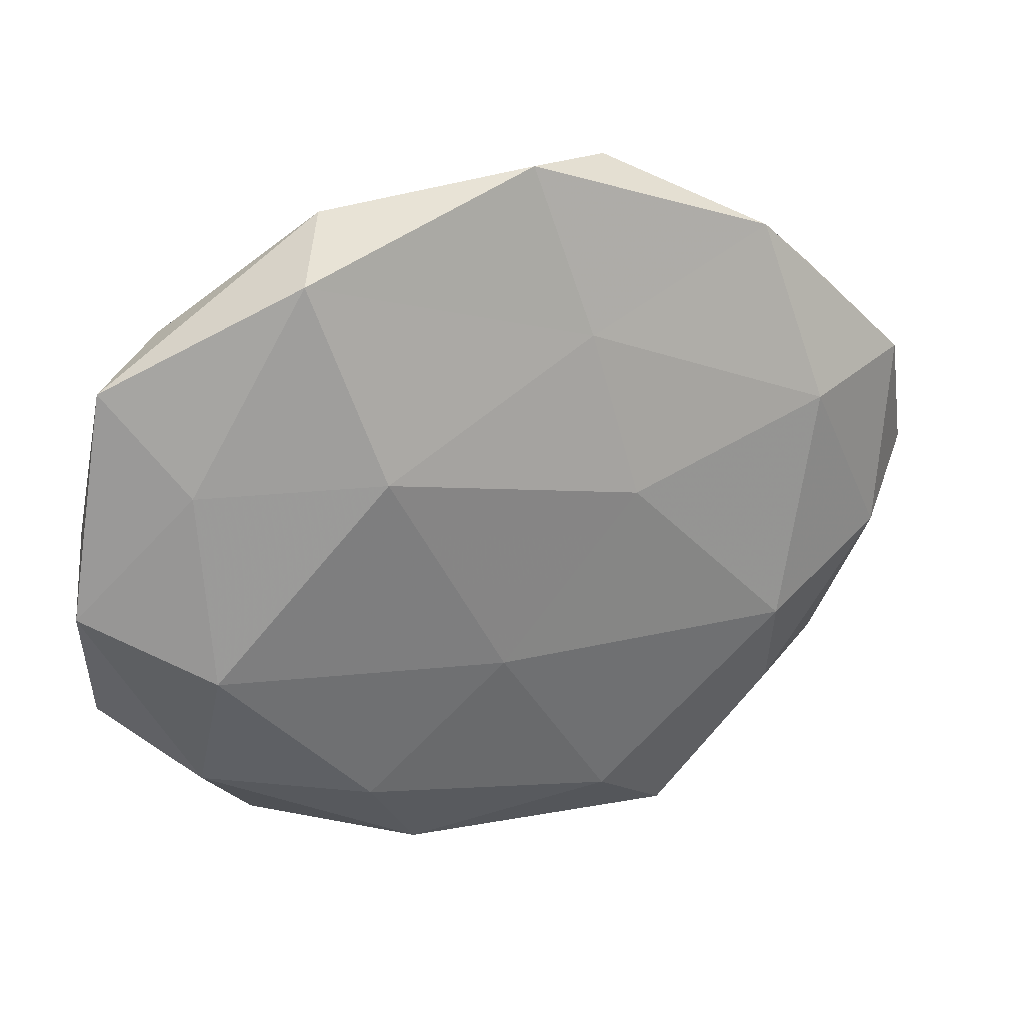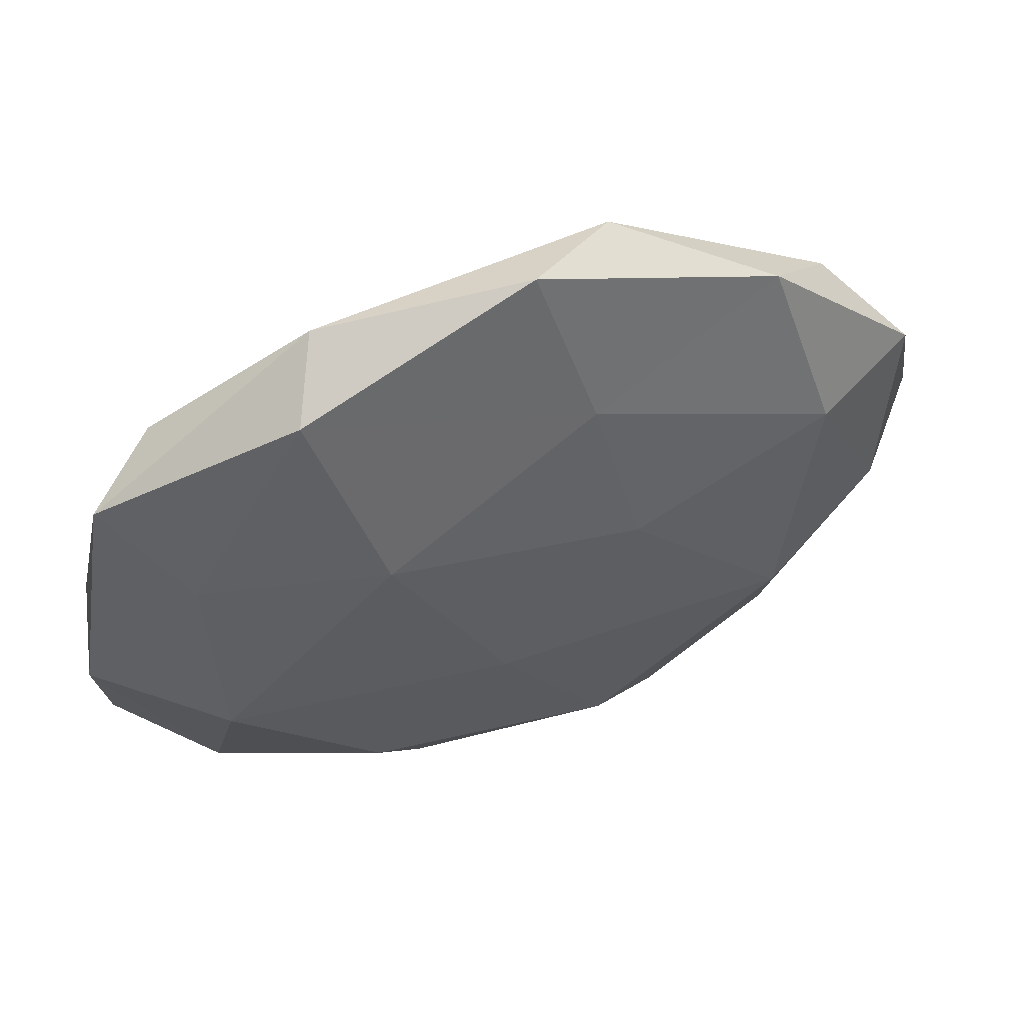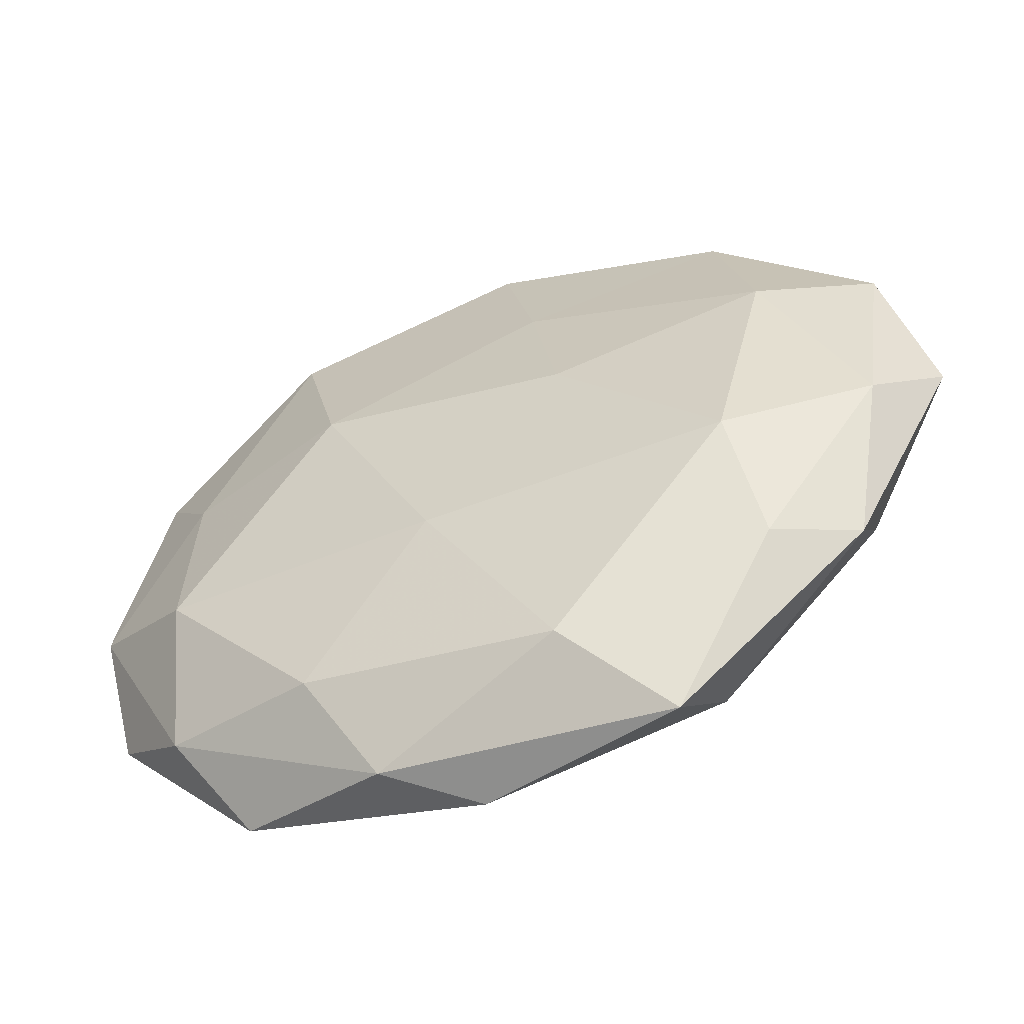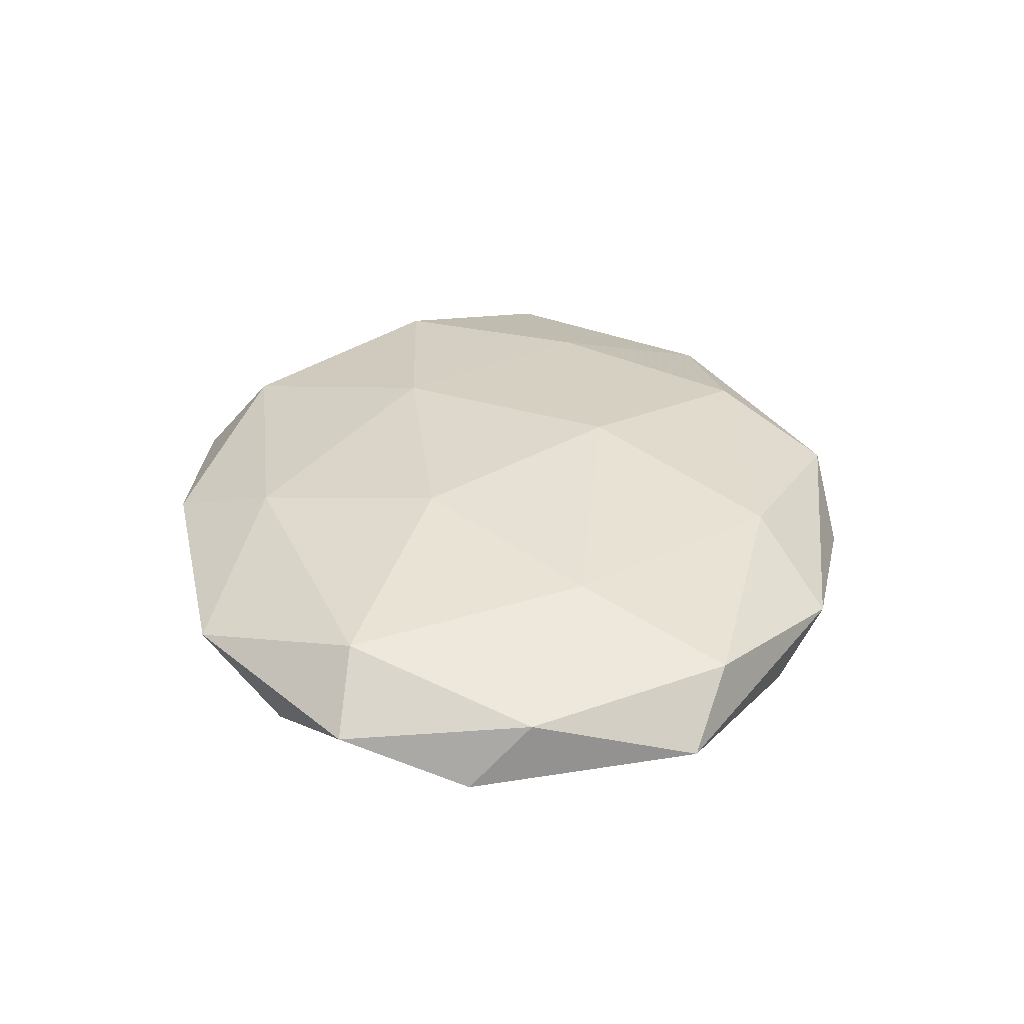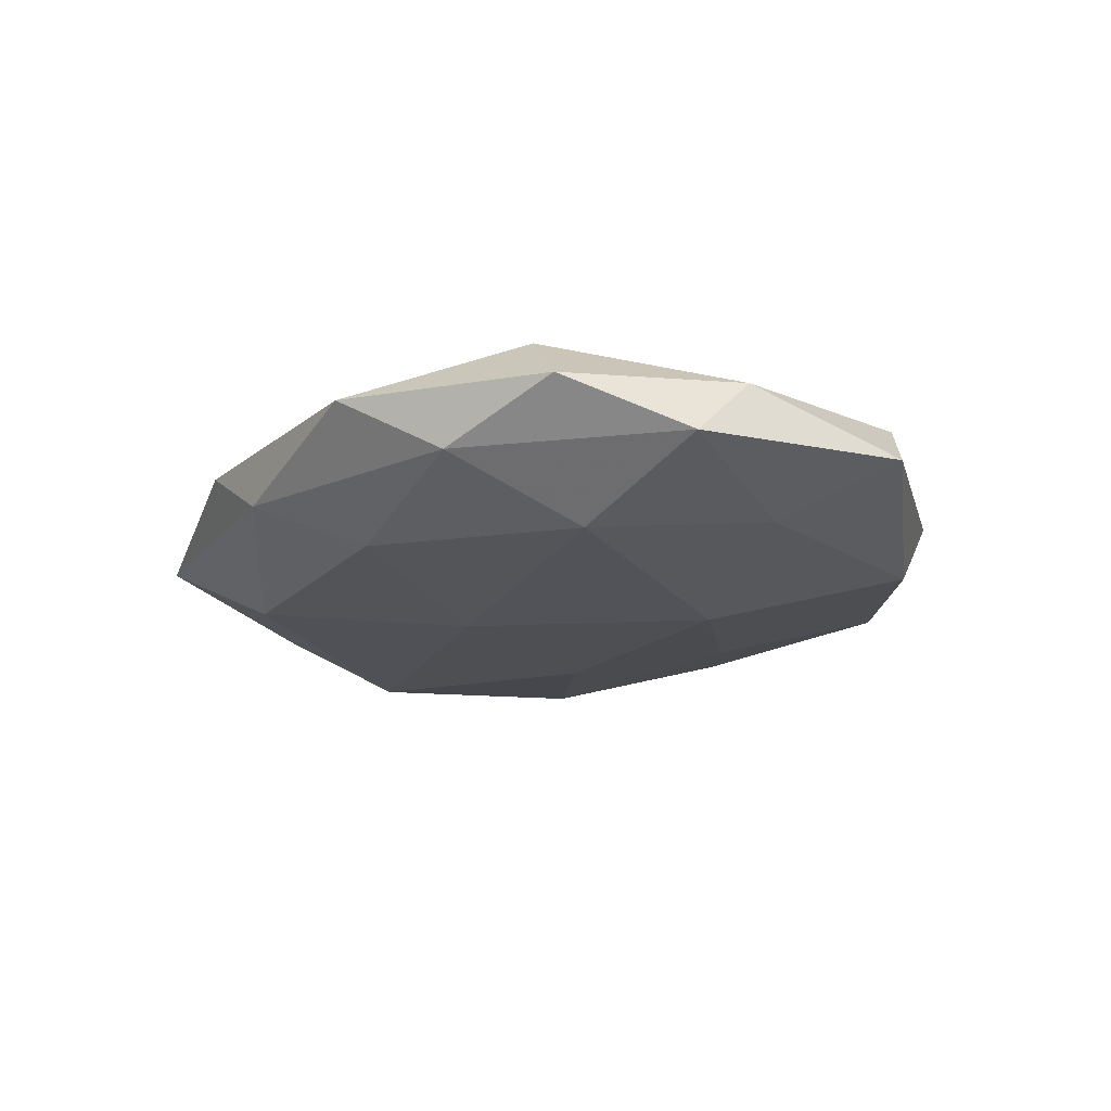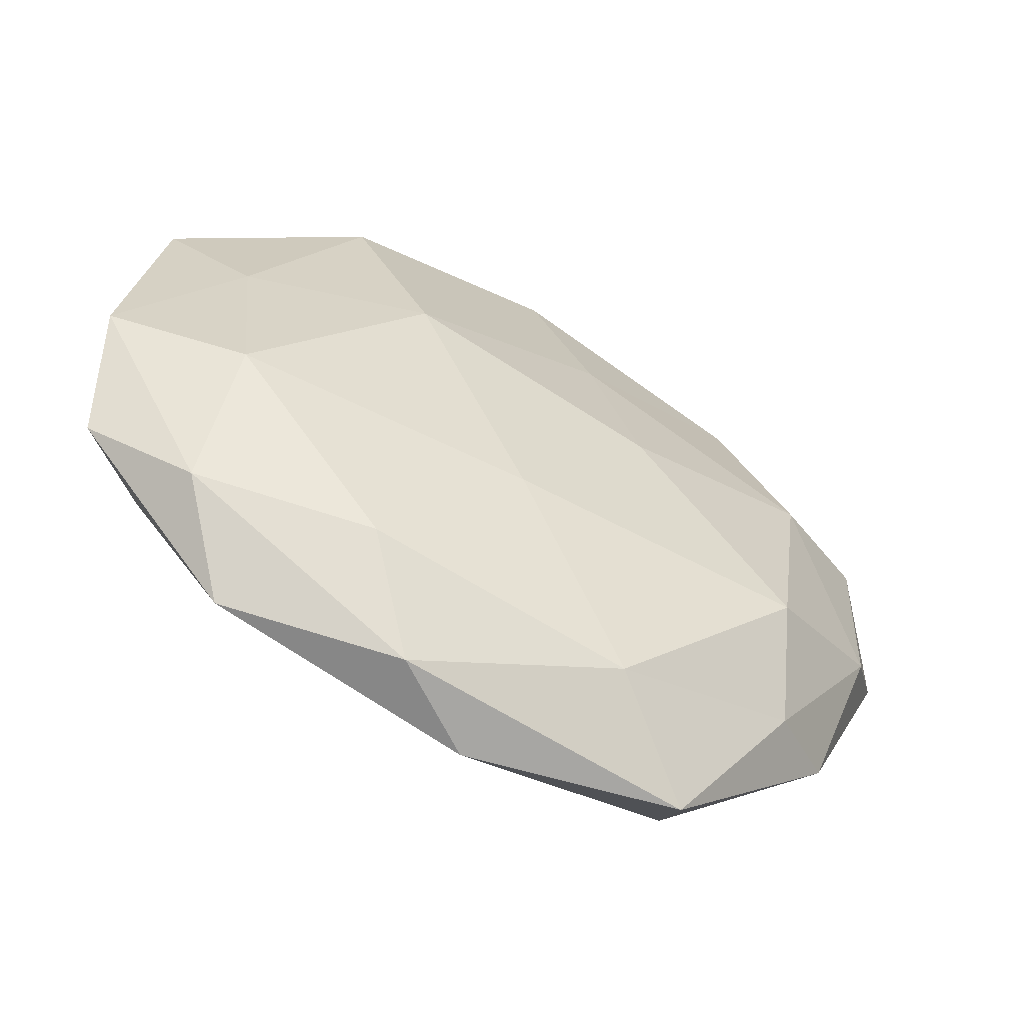
<metadata>
{"format":"obj","ext":"obj","renderer":"f3d","projection":"perspective","resolution":1024,"background":"white","views":[{"elev":27.7,"azim":160.8,"up":"+Y"},{"elev":53.1,"azim":160.0,"up":"+Y"},{"elev":-52.2,"azim":-155.8,"up":"+Y"},{"elev":33.5,"azim":92.1,"up":"+Z"},{"elev":-18.5,"azim":70.6,"up":"+Z"},{"elev":-56.2,"azim":151.2,"up":"+Y"}]}
</metadata>
<code>
v -0.03299 -0.0128 -0.01172
v -0.05189 0.01725 -0.002521
v -0.03515 -0.02615 -0.005377
v -0.0443 -0.01585 0.007812
v 0.03817 -0.009846 -0.01044
v -0.03863 0.01488 -0.008886
v -0.02464 -0.0372 0.006784
v 0.05284 -0.002259 -0.003258
v 0.03974 -0.02674 -0.003873
v -0.05659 0.001476 0.002969
v 0.003495 -0.01261 -0.01237
v -0.04225 0.02732 0.003589
v -0.03559 0.008249 0.009192
v -0.0216 0.03133 0.009205
v -0.01333 0.007615 -0.01223
v 0.01402 -0.009096 0.0126
v 0.0478 0.02503 -0.001493
v -0.02196 -0.04508 -0.001476
v 0.05029 0.005164 0.004153
v -0.01091 -0.03541 -0.00899
v -0.01418 0.04485 0.002999
v 0.01279 -0.04209 -0.003226
v -0.003098 0.0468 -0.004081
v 0.04186 -0.01717 0.009182
v 0.002664 -0.04492 0.003366
v 0.009784 -0.03191 0.009392
v 0.03934 0.02851 0.005541
v -0.04418 -0.02387 0.0009027
v 0.0249 0.03707 -0.00742
v -0.004117 0.01293 0.0131
v 0.03247 -0.03721 0.003242
v 0.02995 0.01085 0.01026
v -0.03254 0.0361 -0.003711
v 0.0209 0.04253 0.0009419
v 0.03896 0.01318 -0.007374
v 0.01985 -0.03002 -0.009036
v 0.01068 0.03457 0.008519
v -0.04939 -0.005936 -0.00454
v -0.01665 -0.01397 0.01158
v 0.05084 -0.01788 0.001998
v 0.01748 0.01396 -0.01285
v -0.008817 0.02712 -0.008689
f 9 5 8
f 12 2 10
f 13 10 4
f 12 10 13
f 14 12 13
f 6 15 1
f 11 1 15
f 17 19 8
f 20 3 1
f 20 1 11
f 18 3 20
f 21 12 14
f 18 20 22
f 25 7 18
f 25 18 22
f 26 24 16
f 25 26 7
f 17 27 19
f 7 4 28
f 28 4 10
f 18 28 3
f 7 28 18
f 13 30 14
f 22 9 31
f 25 22 31
f 31 24 26
f 25 31 26
f 16 24 32
f 24 19 32
f 32 19 27
f 32 30 16
f 33 6 2
f 33 2 12
f 33 12 21
f 23 33 21
f 23 21 34
f 34 27 17
f 34 17 29
f 23 34 29
f 8 5 35
f 35 17 8
f 29 17 35
f 9 36 5
f 11 5 36
f 36 20 11
f 22 36 9
f 22 20 36
f 21 14 37
f 37 14 30
f 27 37 32
f 37 30 32
f 21 37 34
f 34 37 27
f 38 1 3
f 6 1 38
f 2 6 38
f 38 10 2
f 3 28 38
f 28 10 38
f 7 39 4
f 4 39 13
f 26 39 7
f 26 16 39
f 39 30 13
f 39 16 30
f 40 9 8
f 8 19 40
f 24 40 19
f 31 9 40
f 31 40 24
f 41 5 11
f 15 41 11
f 41 35 5
f 29 35 41
f 42 15 6
f 23 29 42
f 42 6 33
f 23 42 33
f 42 41 15
f 29 41 42

</code>
